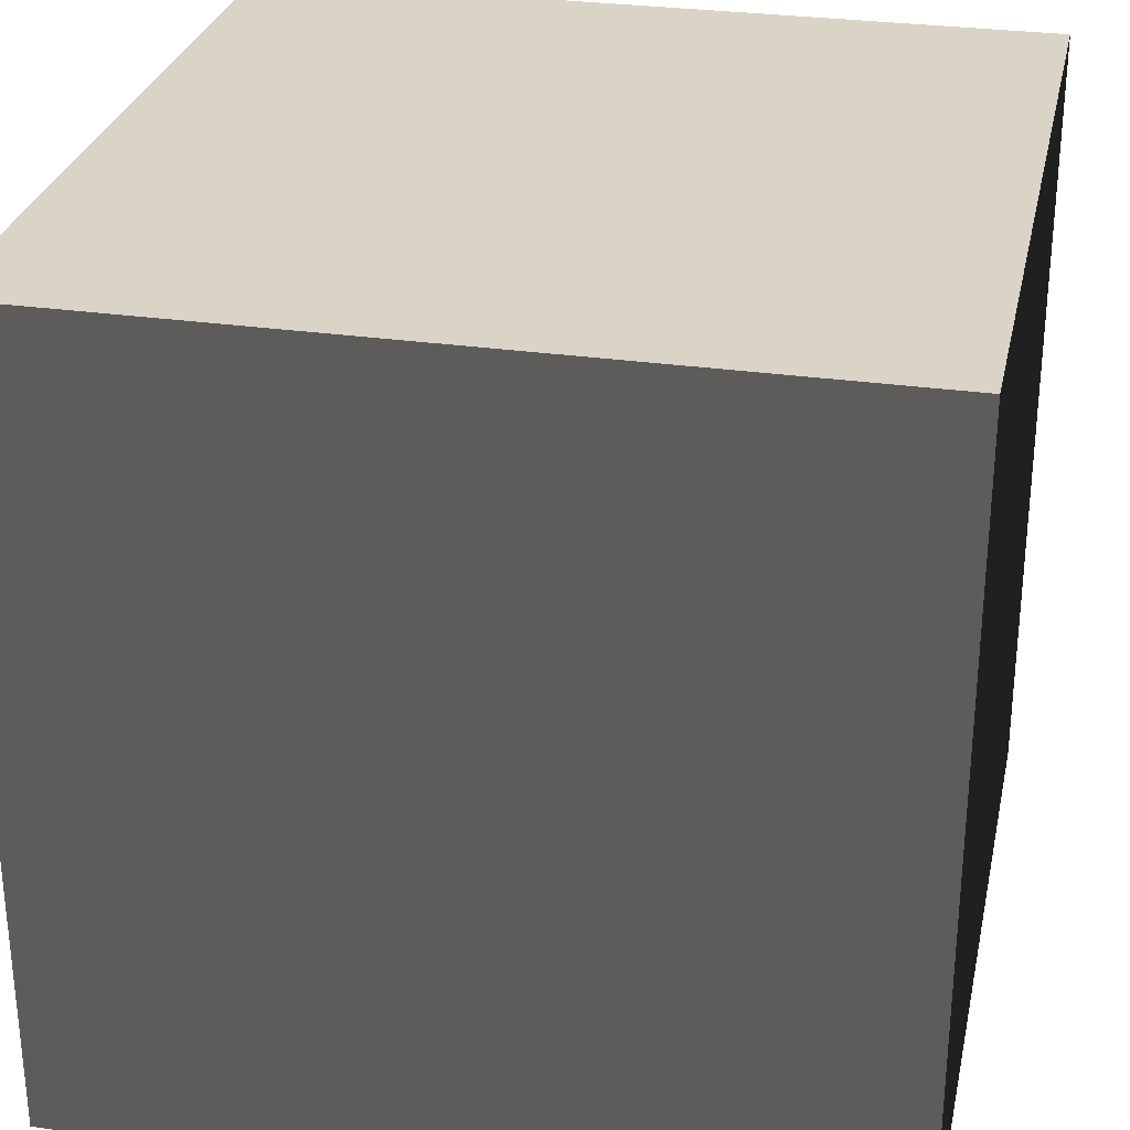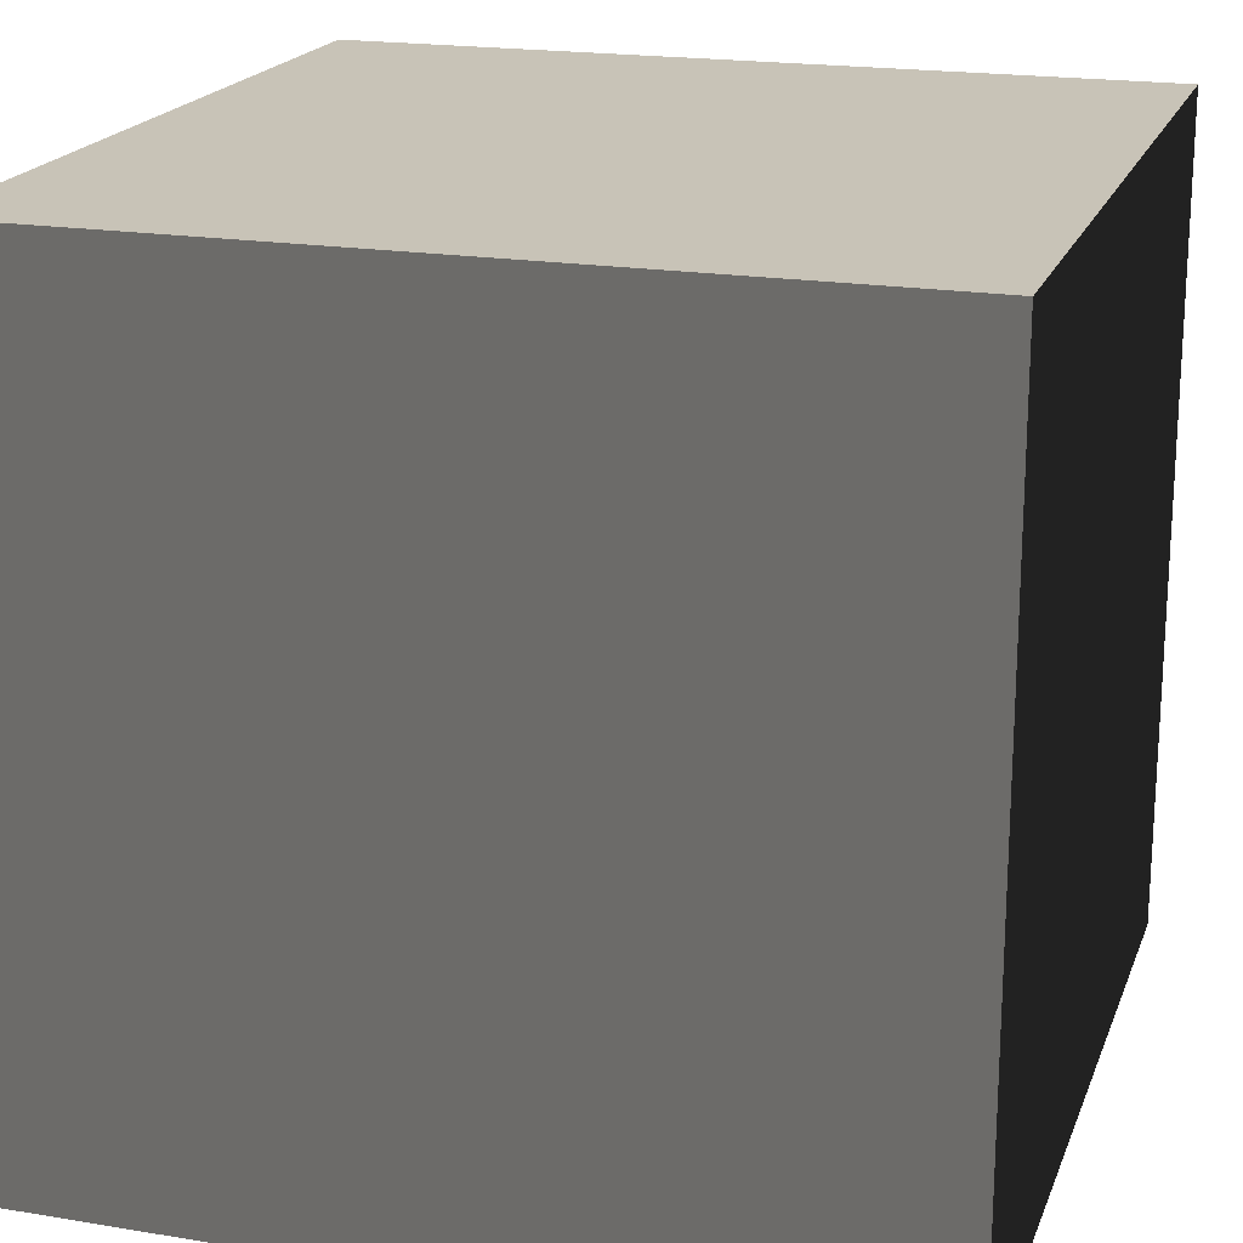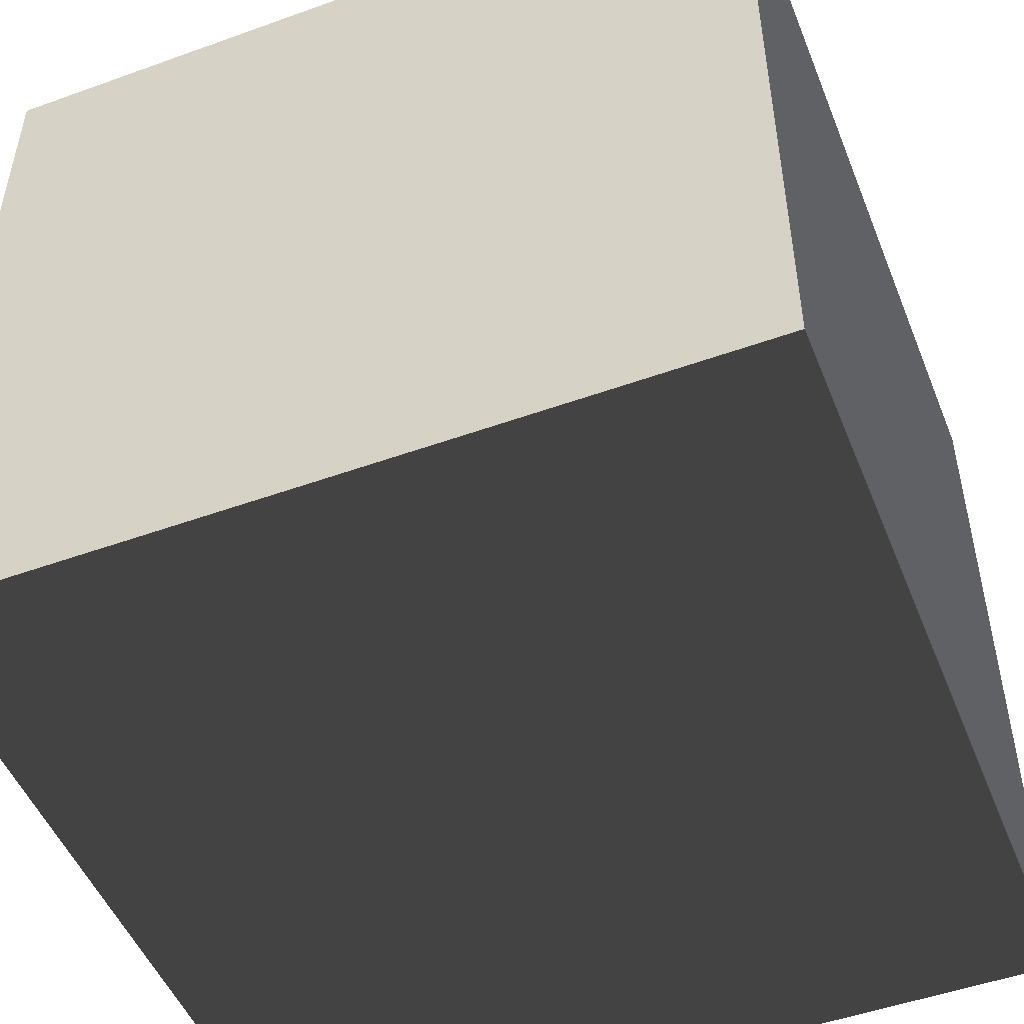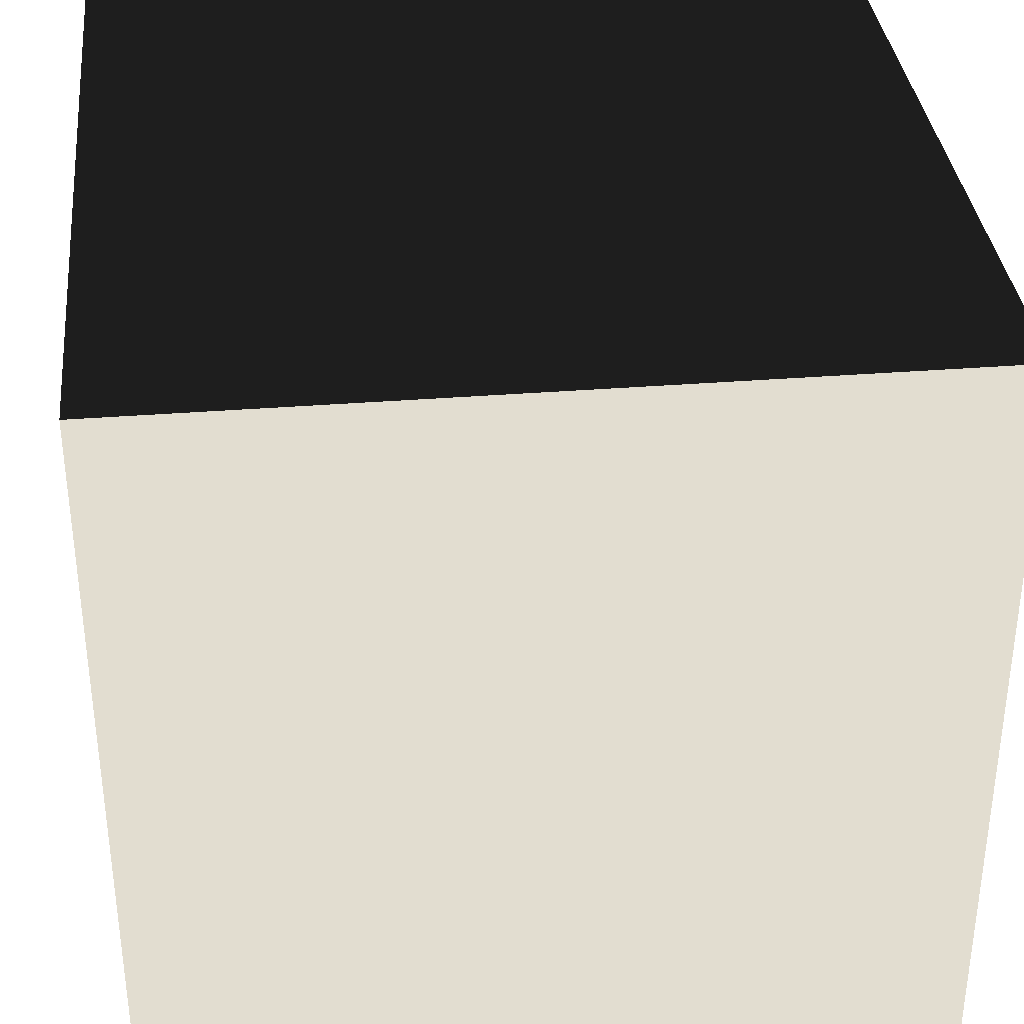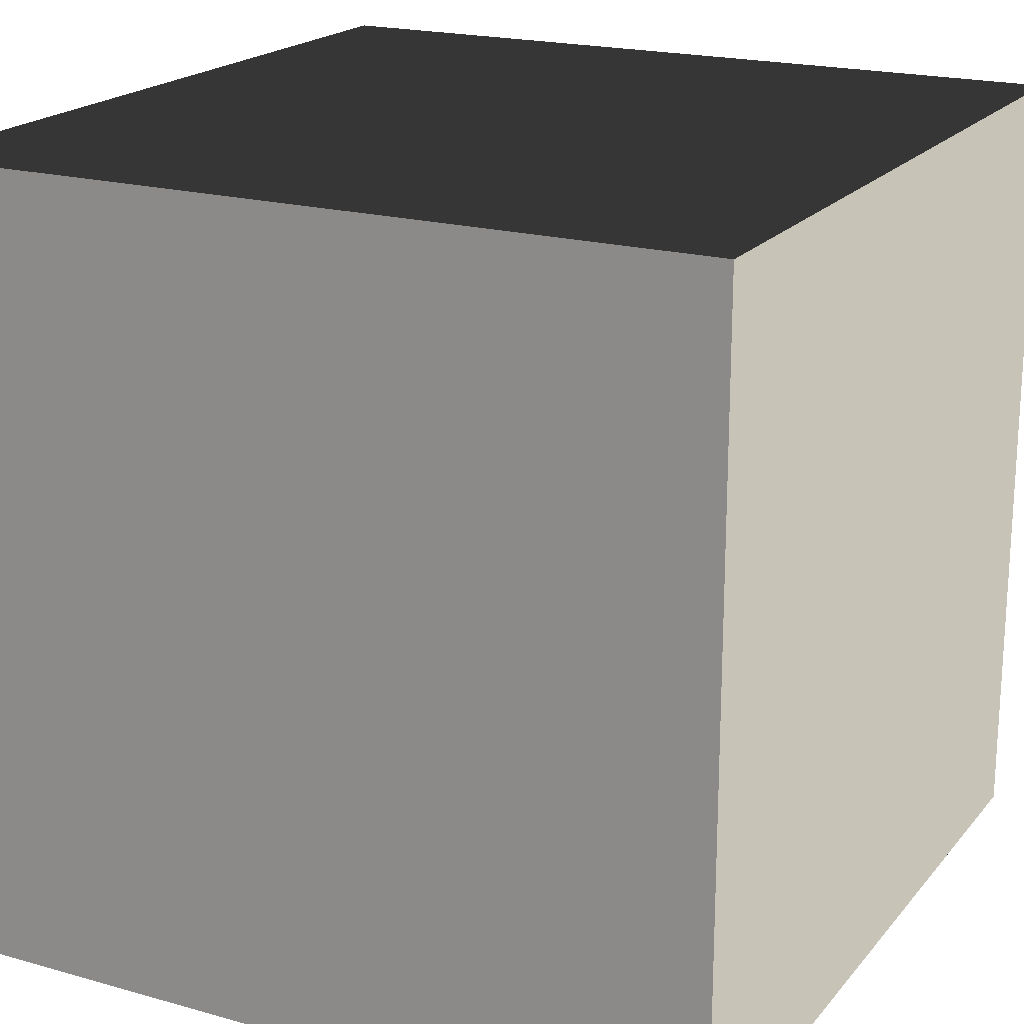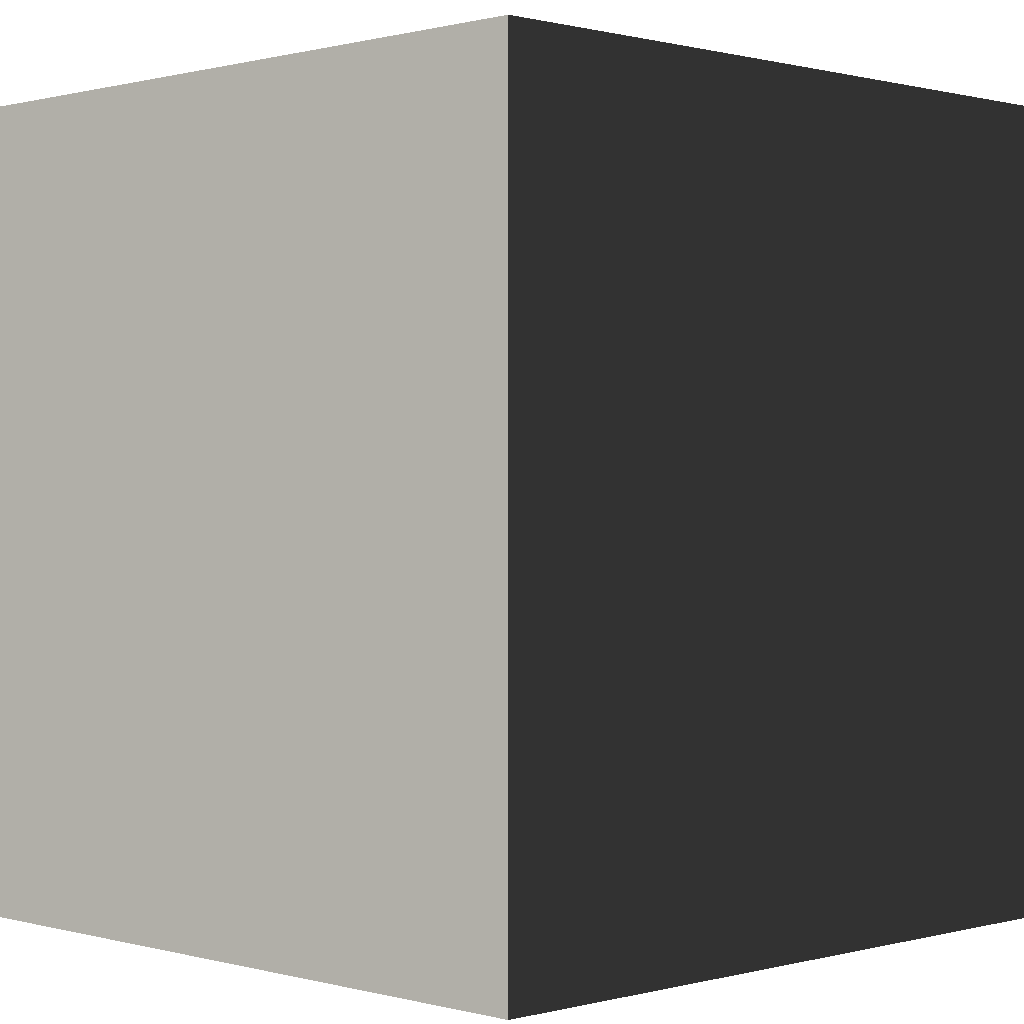
<metadata>
{"format":"obj","ext":"obj","renderer":"f3d","projection":"perspective","resolution":1024,"background":"white","views":[{"elev":28.9,"azim":102.1,"up":"+Y"},{"elev":19.6,"azim":-72.9,"up":"+Y"},{"elev":-50.0,"azim":21.6,"up":"+Z"},{"elev":35.3,"azim":-96.0,"up":"+Z"},{"elev":19.8,"azim":-152.5,"up":"+Z"},{"elev":0.5,"azim":45.3,"up":"+Y"}]}
</metadata>
<code>
v -0.5 -0.5 0.5
v -0.5 0.5 0.5
v 0.5 0.5 0.5
v 0.5 -0.5 0.5
v -0.5 0.5 0.5
v -0.5 0.5 -0.5
v 0.5 0.5 -0.5
v 0.5 0.5 0.5
v -0.5 0.5 -0.5
v -0.5 -0.5 -0.5
v 0.5 -0.5 -0.5
v 0.5 0.5 -0.5
v -0.5 -0.5 -0.5
v -0.5 -0.5 0.5
v 0.5 -0.5 0.5
v 0.5 -0.5 -0.5
v 0.5 -0.5 0.5
v 0.5 0.5 0.5
v 0.5 0.5 -0.5
v 0.5 -0.5 -0.5
v -0.5 -0.5 -0.5
v -0.5 0.5 -0.5
v -0.5 0.5 0.5
v -0.5 -0.5 0.5
g Ground_2795_0
f 1 3 2
f 1 4 3
f 5 7 6
f 5 8 7
f 9 11 10
f 9 12 11
f 13 15 14
f 13 16 15
f 17 19 18
f 17 20 19
f 21 23 22
f 21 24 23

</code>
